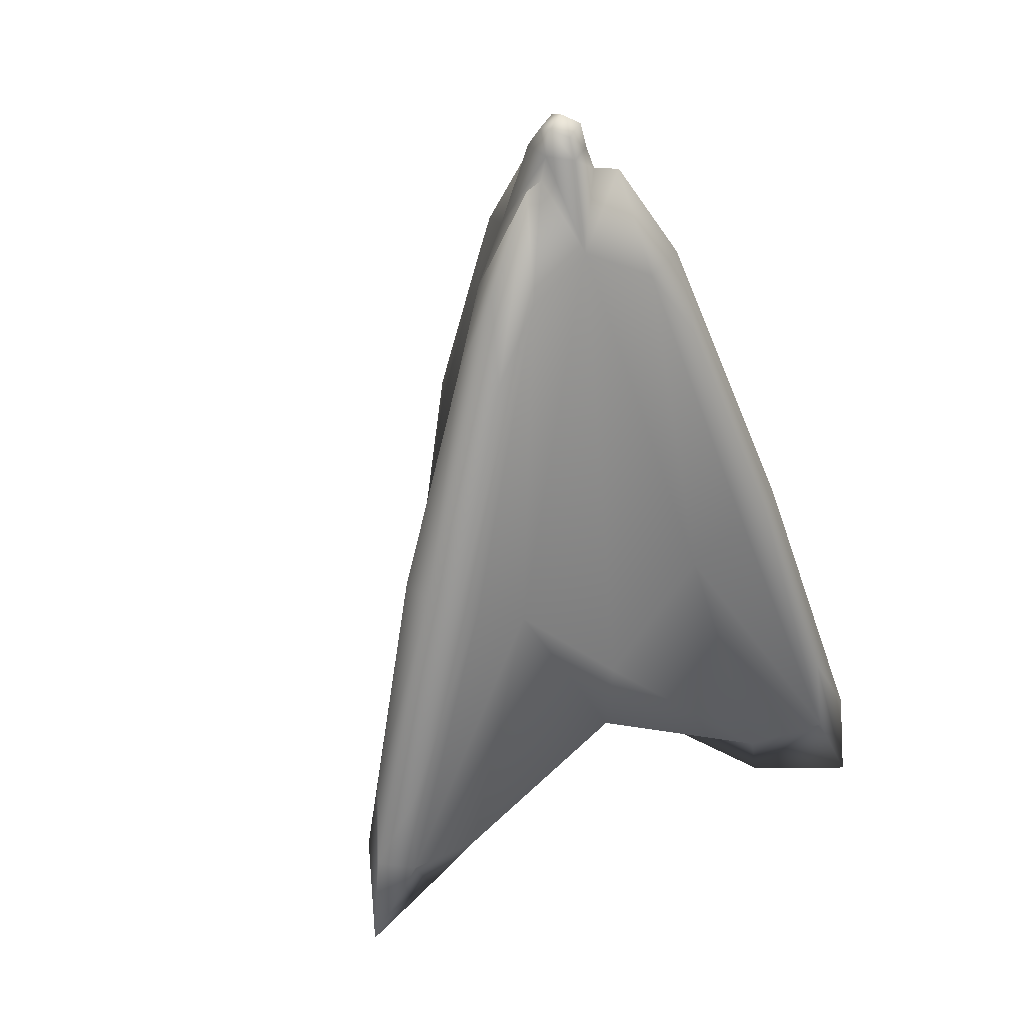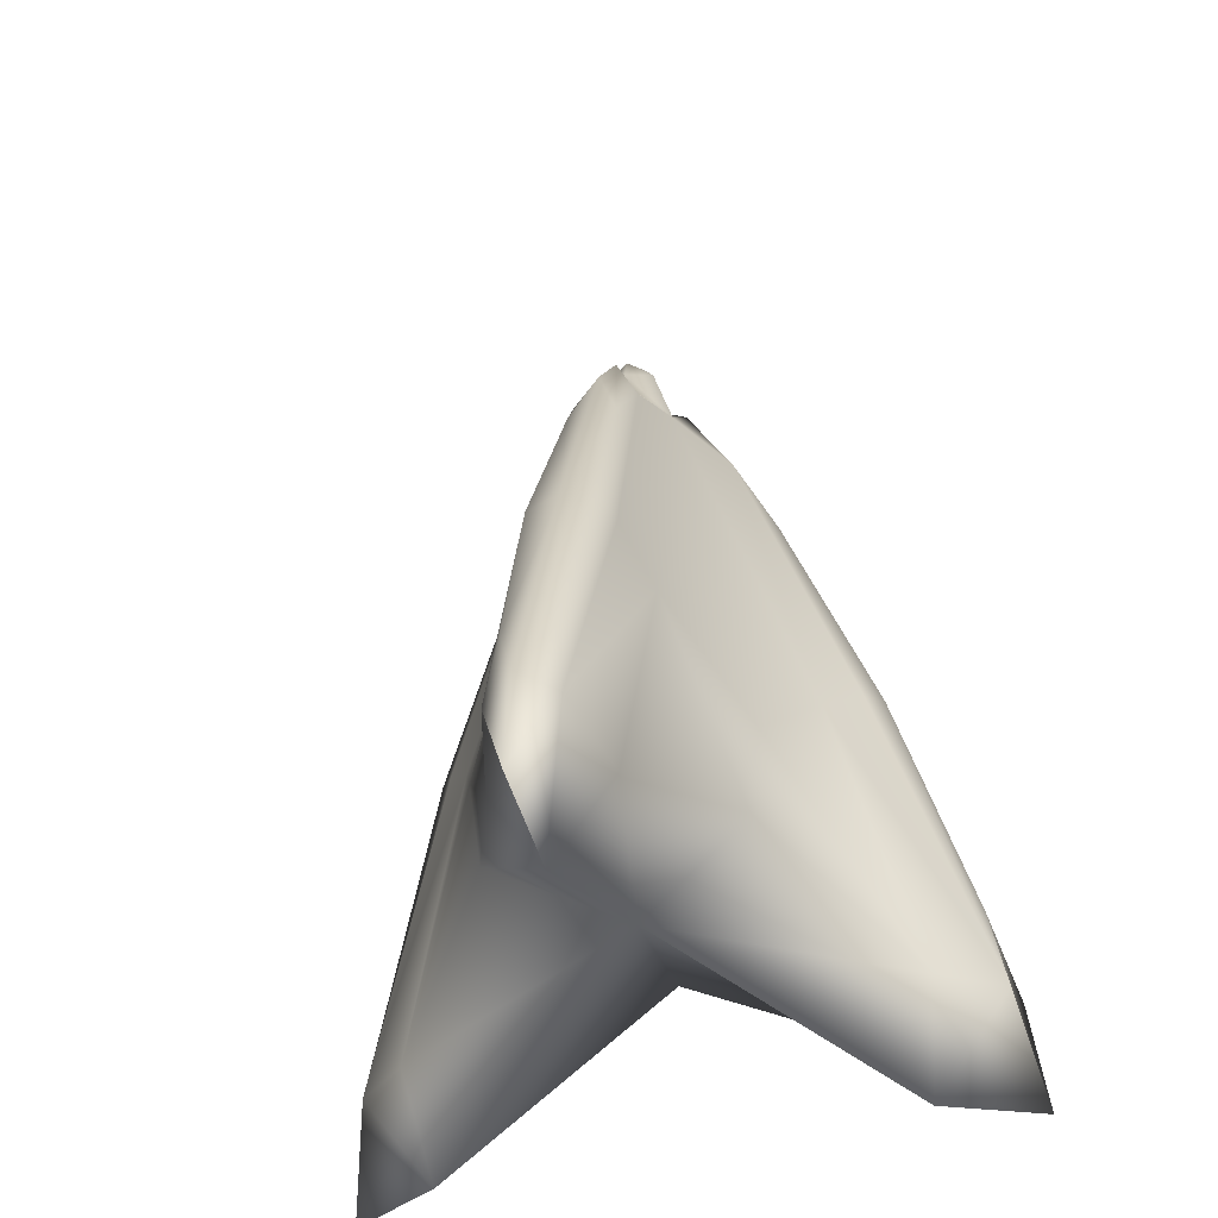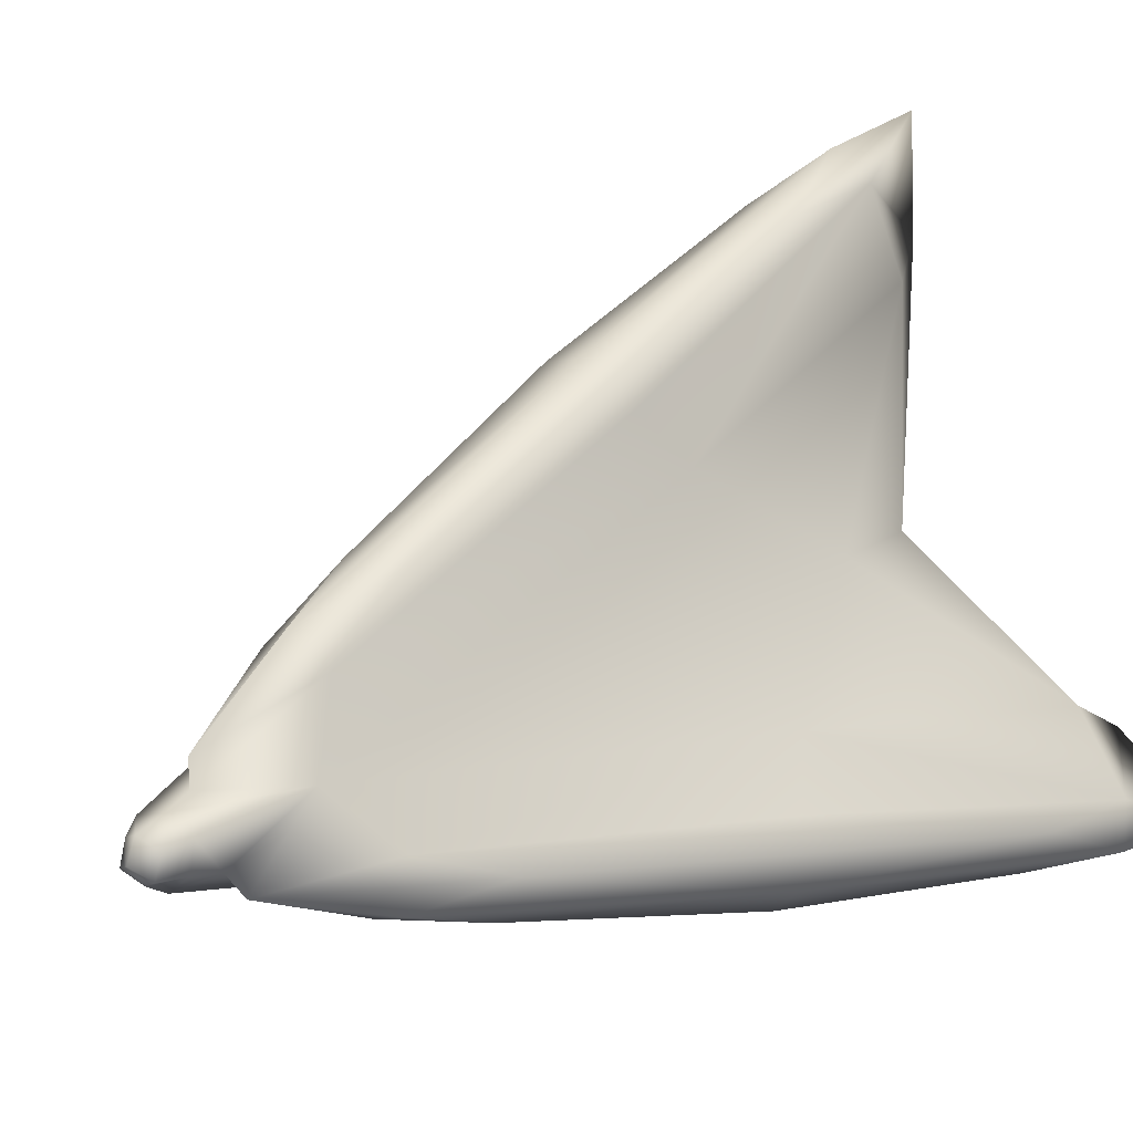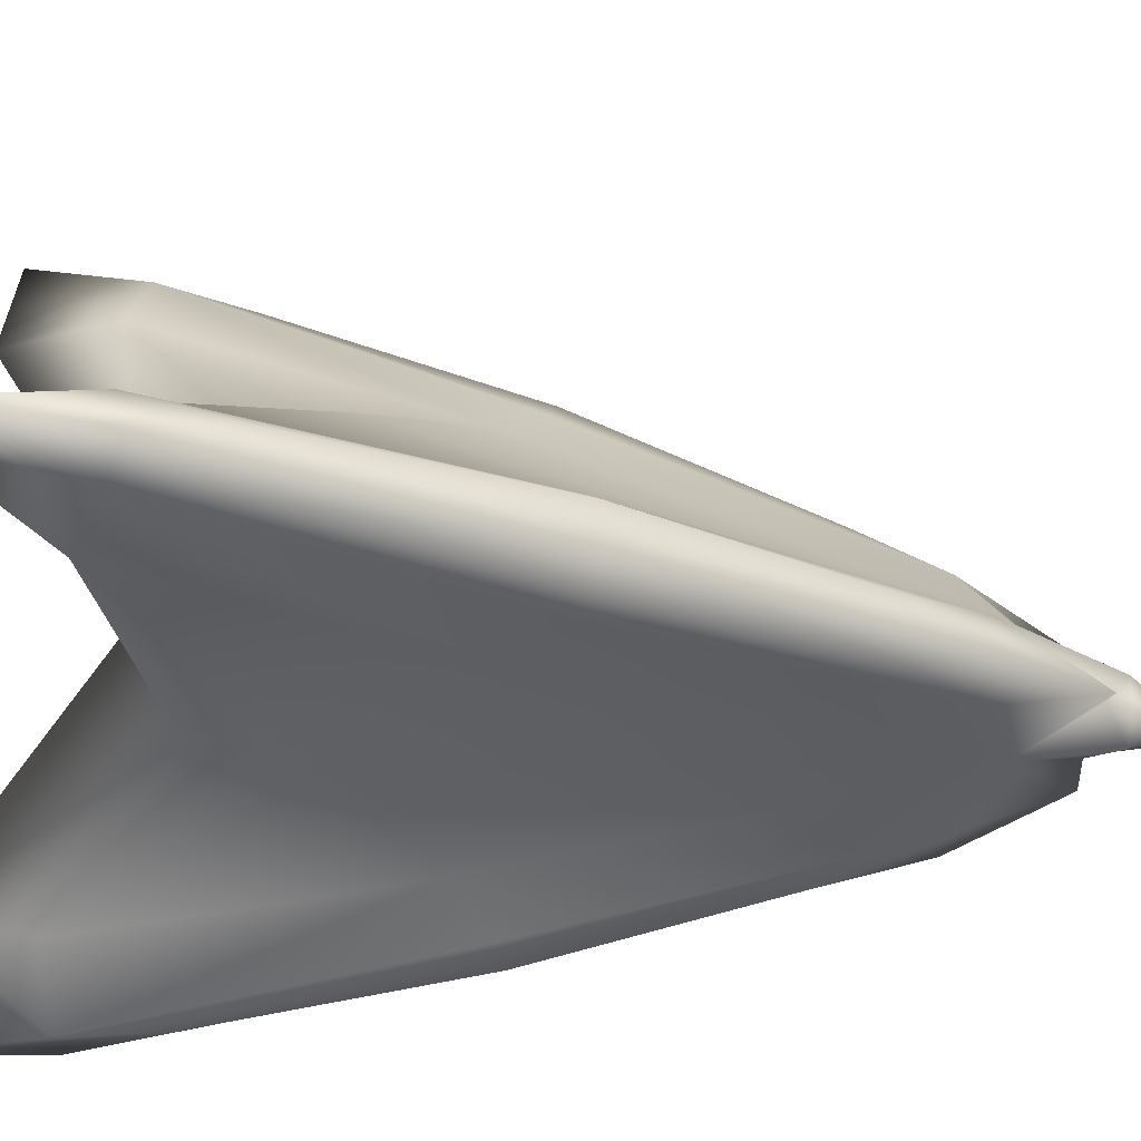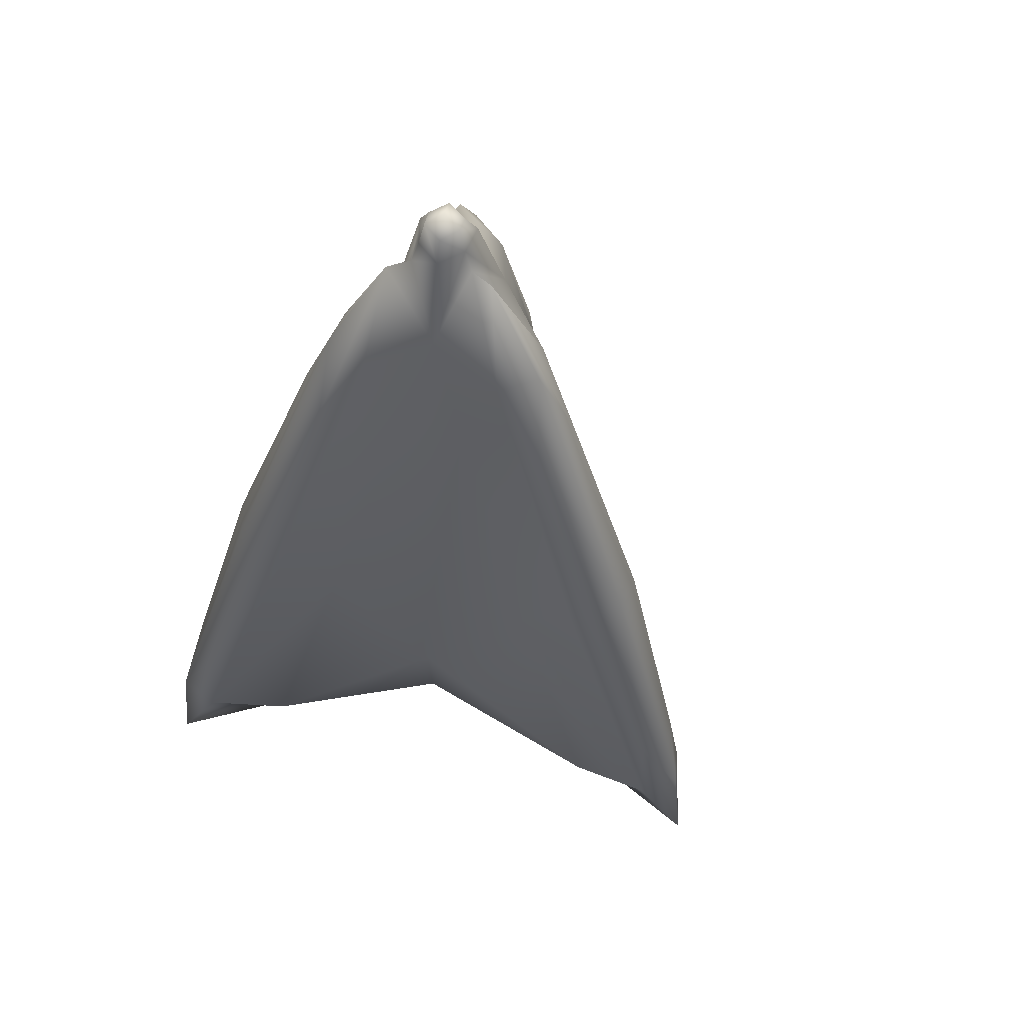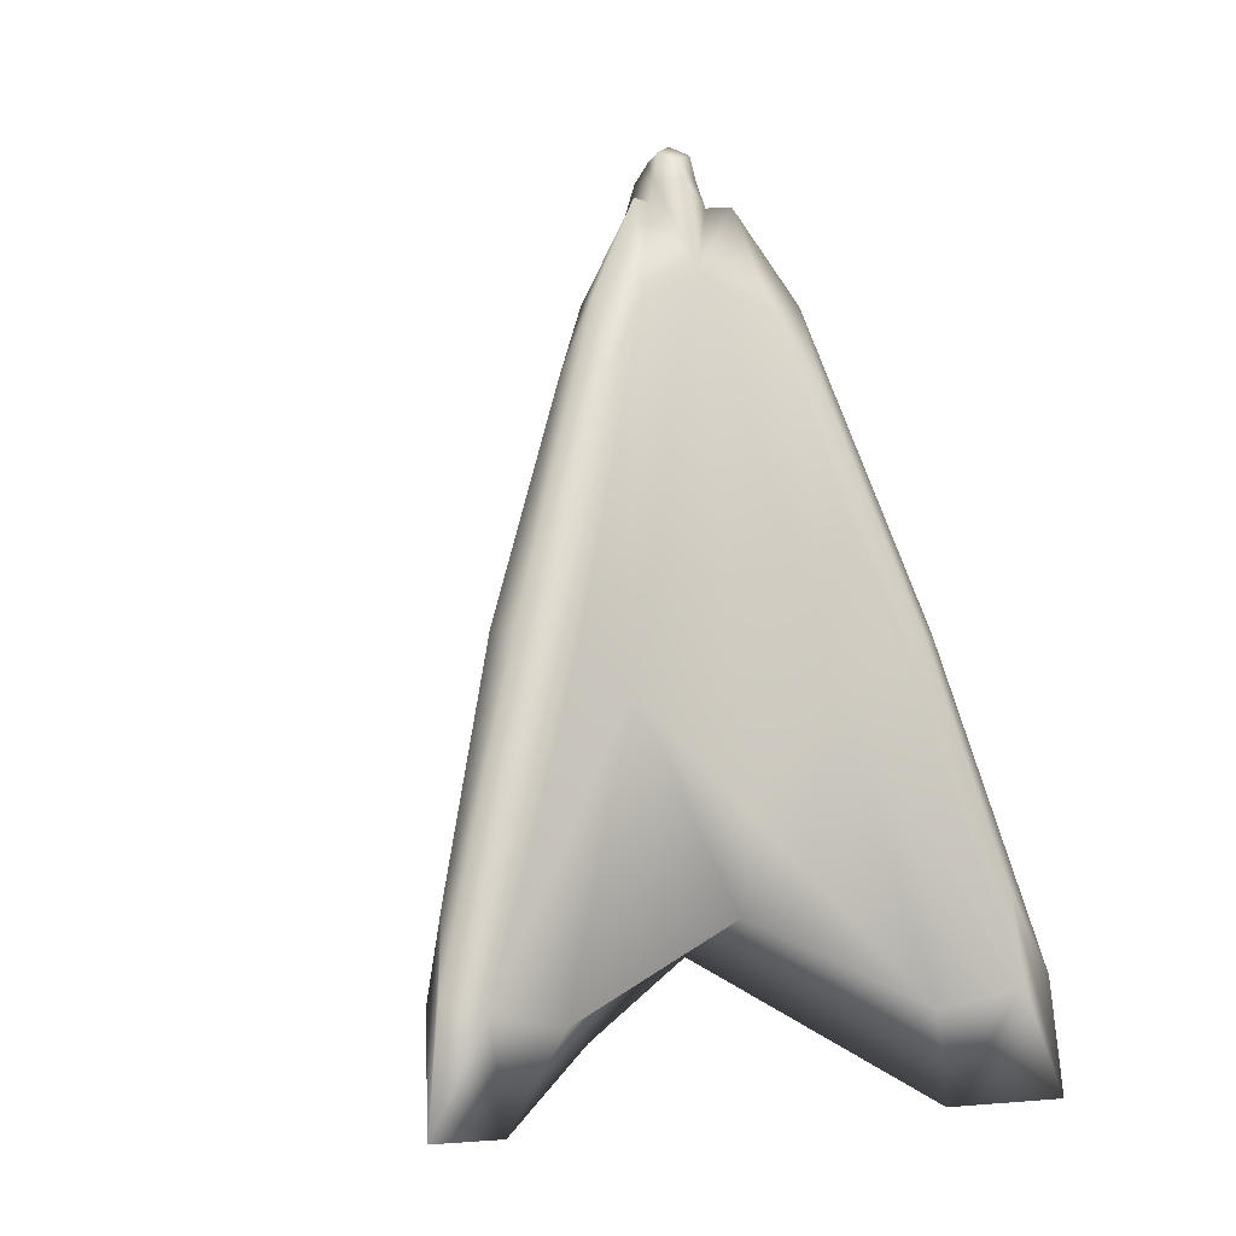
<metadata>
{"format":"obj","ext":"obj","renderer":"f3d","projection":"perspective","resolution":1024,"background":"white","views":[{"elev":38.6,"azim":34.4,"up":"+Y"},{"elev":-45.8,"azim":16.3,"up":"+Y"},{"elev":19.8,"azim":-139.9,"up":"+Z"},{"elev":-48.0,"azim":80.4,"up":"+Z"},{"elev":59.4,"azim":-47.4,"up":"+Y"},{"elev":-2.7,"azim":34.0,"up":"+Y"}]}
</metadata>
<code>
o tetrahedron6
v -0.1561 -0.264 0.6978
v 0.1561 -0.264 0.6978
v -0.6823 -0.264 -0.2137
v -0.5263 -0.264 -0.4841
v 0.5263 -0.264 -0.4841
v 0.6823 -0.264 -0.2137
v 0.1479 1.663 0.0854
v -4.532e-18 1.663 -0.1708
v -0.1479 1.663 0.0854
v 0.7414 0.03659 -0.5084
v 0.3241 1.354 -0.2689
v 0.395 1.354 -0.1462
v 0.811 0.03659 -0.3879
v -0.7414 0.03659 -0.5084
v -0.811 0.03659 -0.3879
v -0.395 1.354 -0.1462
v -0.3241 1.354 -0.2689
v 0.05027 1.984 0.02903
v -4.626e-18 1.984 -0.05805
v -0.05027 1.984 0.02903
v 0.0696 0.03659 0.8963
v 0.07087 1.354 0.4152
v -0.07087 1.354 0.4152
v -0.0696 0.03659 0.8963
v -0.3441 -0.01966 0.1987
v 0.3441 -0.01966 0.1987
v 0 -0.01966 -0.3973
v 0.4919 0.551 -0.06583
v 0.1889 0.551 0.4589
v 0.6316 -0.5356 -0.3647
v 0 -0.5356 0.7293
v -0.3029 0.551 -0.393
v 0.3029 0.551 -0.393
v -0.1889 0.551 0.4589
v -0.4919 0.551 -0.06583
v -0.6316 -0.5356 -0.3647
v 0.08524 1.86 -0.04922
v -0.08524 1.86 -0.04922
v -1.388e-17 1.86 0.09843
v 0.5365 0.7019 -0.4192
v 0.7567 -0.2132 -0.5447
v 0.3026 1.591 -0.1747
v 0.1927 1.565 -0.2224
v 0.6313 0.7019 -0.255
v 0.2889 1.565 -0.05569
v 0.8652 -0.1871 -0.4995
v 0.85 -0.2132 -0.3829
v -0.8652 -0.1871 -0.4995
v -0.7567 -0.2132 -0.5447
v -0.6313 0.7019 -0.255
v -0.85 -0.2132 -0.3829
v -0.3026 1.591 -0.1747
v -0.2889 1.565 -0.05569
v -0.5365 0.7019 -0.4192
v -0.1927 1.565 -0.2224
v 0.04848 2.004 -0.02799
v 0.0808 1.928 0.04665
v -0.04848 2.004 -0.02799
v -3.469e-18 1.928 -0.0933
v -1.272e-17 2.004 0.05598
v -0.0808 1.928 0.04665
v 0.09481 0.7019 0.6742
v 0.09338 -0.2132 0.9276
v -1.214e-17 1.591 0.3495
v 0.09624 1.565 0.2781
v -0.09481 0.7019 0.6742
v -0.09624 1.565 0.2781
v -1.735e-18 -0.1871 0.999
v -0.09338 -0.2132 0.9276
v -0.3764 0.2459 0.2173
v 0 -0.123 -8.604e-14
v 0.3764 0.2459 0.2173
v 0 0.2459 -0.4347
v 0.6045 0.7106 -0.349
v -0.6045 0.7106 -0.349
v -9.252e-18 2.029 2.591e-16
v -6.939e-18 0.7106 0.698
v 0.4589 0.6758 -0.4109
v 0.1471 1.861 -0.08491
v 0.5853 0.6758 -0.1919
v 0.8971 -0.5096 -0.5179
v -0.8971 -0.5096 -0.5179
v -0.5853 0.6758 -0.1919
v -0.1471 1.861 -0.08491
v -0.4589 0.6758 -0.4109
v 0.06464 1.928 -0.03732
v -0.06464 1.928 -0.03732
v -1.388e-17 1.928 0.07464
v 0.1264 0.6758 0.6028
v -1.388e-17 1.861 0.1698
v -0.1264 0.6758 0.6028
v 0 -0.5096 1.036
g tetrahedron6_default
f 1 34 70 25
f 2 31 71 26
f 3 25 70 35
f 3 36 71 25
f 4 32 73 27
f 5 27 73 33
f 5 30 71 27
f 6 26 71 30
f 6 28 72 26
f 7 29 72 28
f 7 45 79 37
f 7 57 88 39
f 8 33 73 32
f 8 37 79 43
f 8 55 84 38
f 9 35 70 34
f 9 38 84 53
f 9 39 88 61
f 10 40 74 46
f 10 41 78 40
f 11 42 74 40
f 11 43 79 42
f 12 44 74 42
f 12 45 80 44
f 13 46 74 44
f 14 48 75 54
f 15 50 75 48
f 15 51 83 50
f 16 52 75 50
f 16 53 84 52
f 17 54 75 52
f 17 55 85 54
f 21 62 77 68
f 21 63 89 62
f 22 64 77 62
f 22 65 90 64
f 23 66 77 64
f 23 67 91 66
f 24 68 77 66
f 25 71 31 1
f 26 72 29 2
f 27 71 36 4
f 28 80 45 7
f 29 89 63 2
f 32 85 55 8
f 33 78 41 5
f 34 91 67 9
f 35 83 51 3
f 37 86 57 7
f 38 87 59 8
f 39 90 65 7
f 40 78 43 11
f 42 79 45 12
f 43 78 33 8
f 44 80 47 13
f 47 80 28 6
f 49 85 32 4
f 50 83 53 16
f 52 84 55 17
f 53 83 35 9
f 54 85 49 14
f 59 86 37 8
f 61 87 38 9
f 62 89 65 22
f 64 90 67 23
f 65 89 29 7
f 66 91 69 24
f 67 90 39 9
f 69 91 34 1
g tetrahedron6_tip
f 18 56 76 60
f 18 57 86 56
f 19 58 76 56
f 19 59 87 58
f 20 60 76 58
f 20 61 88 60
f 56 86 59 19
f 58 87 61 20
f 60 88 57 18
g tetrahedron6_wings
f 13 47 81 46
f 14 49 82 48
f 24 69 92 68
f 30 81 47 6
f 31 92 69 1
f 36 82 49 4
f 41 81 30 5
f 46 81 41 10
f 48 82 51 15
f 51 82 36 3
f 63 92 31 2
f 68 92 63 21

</code>
